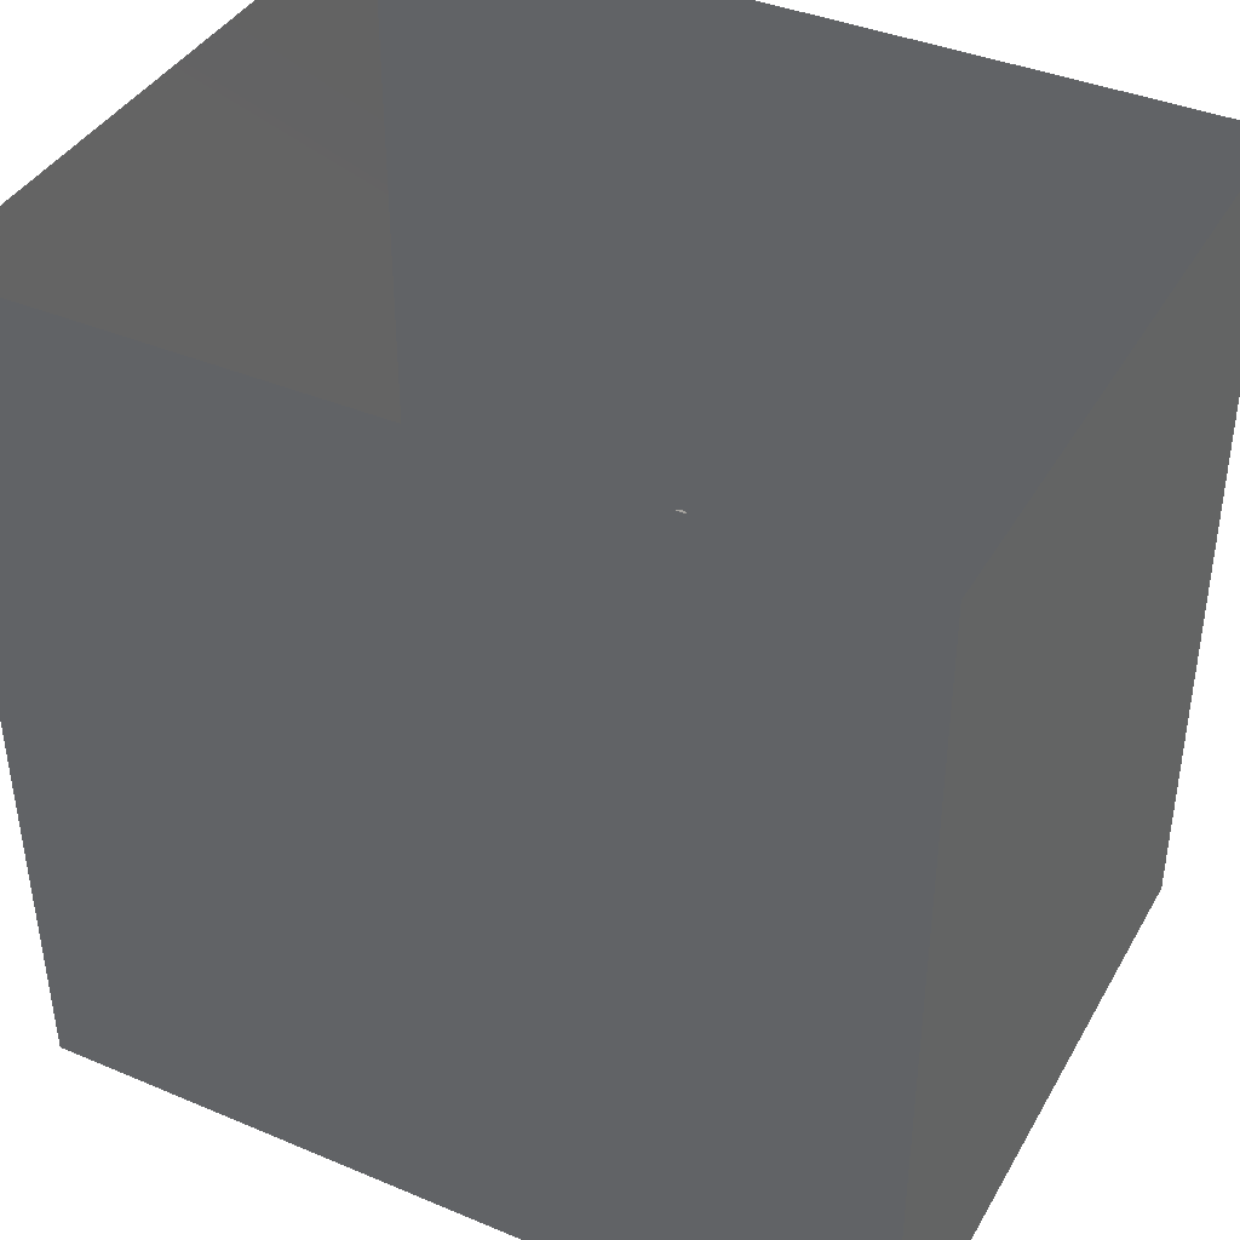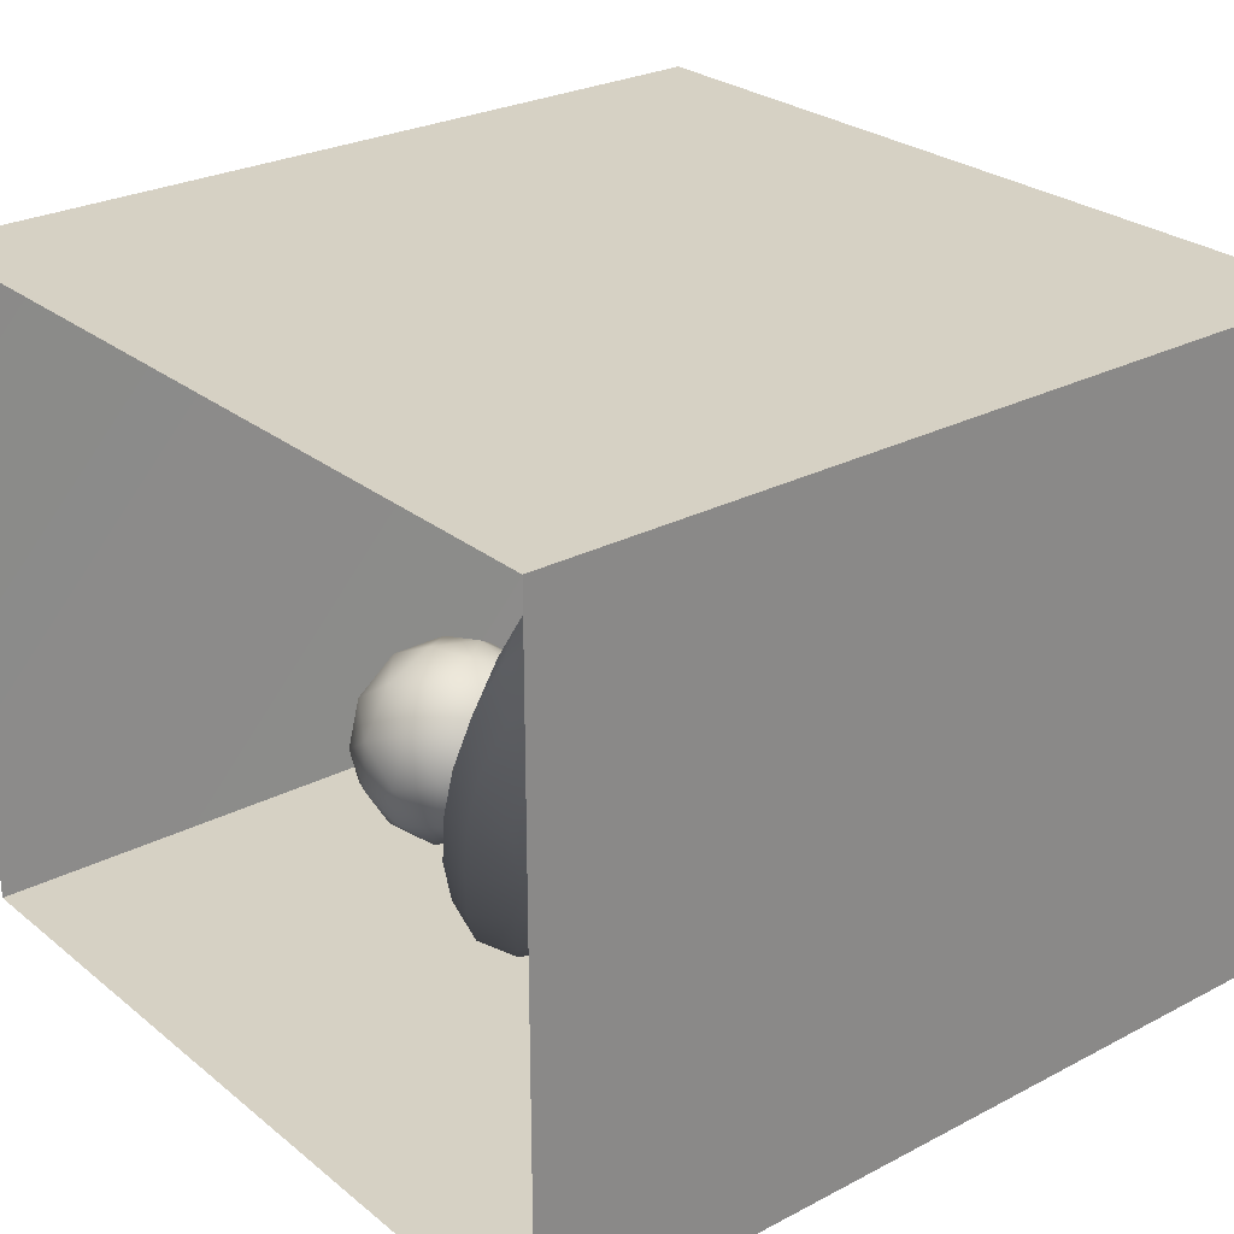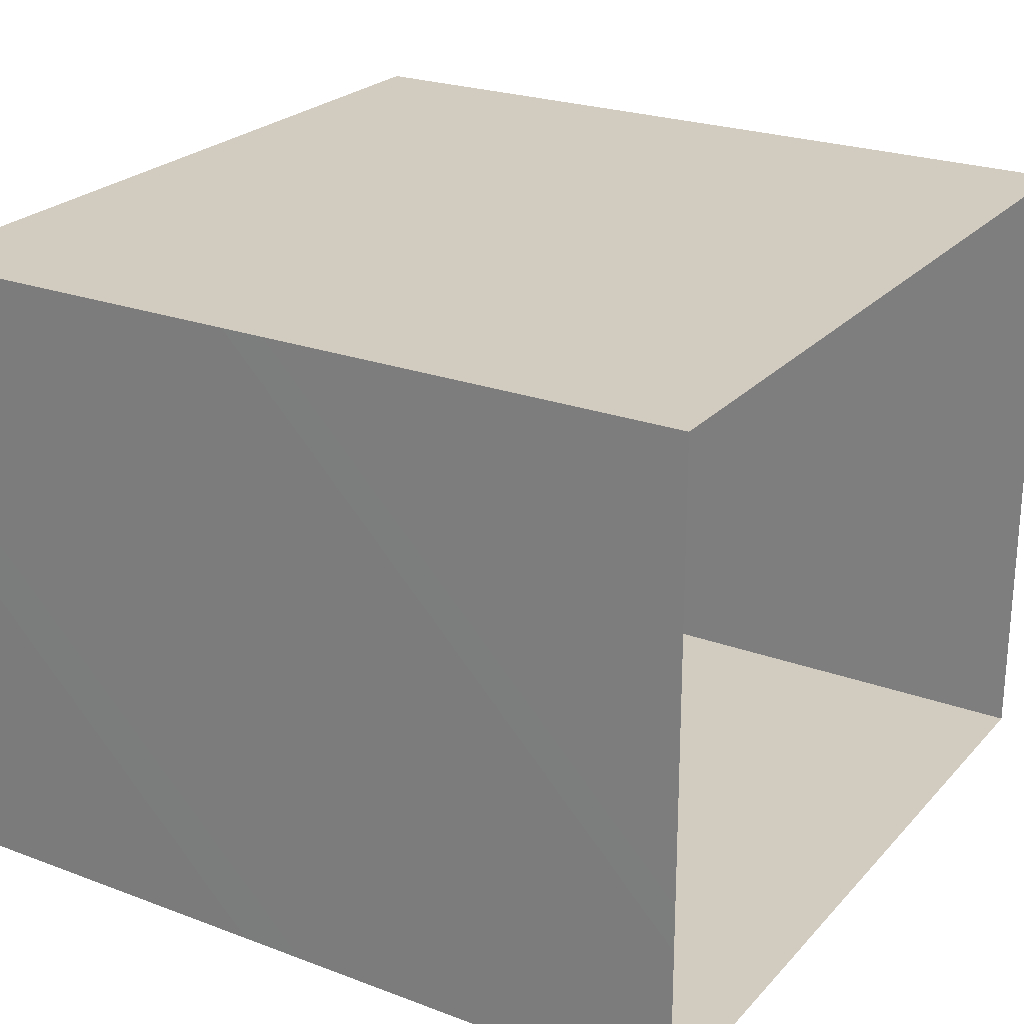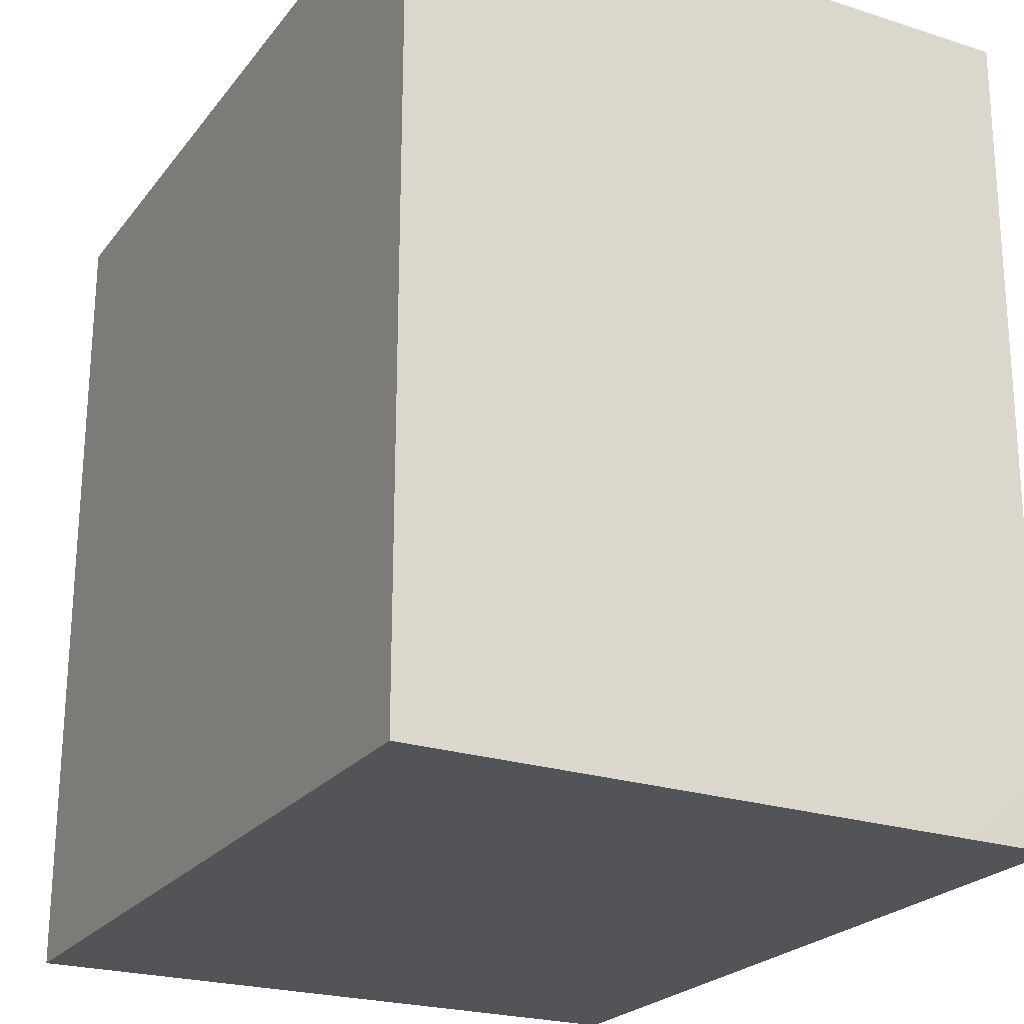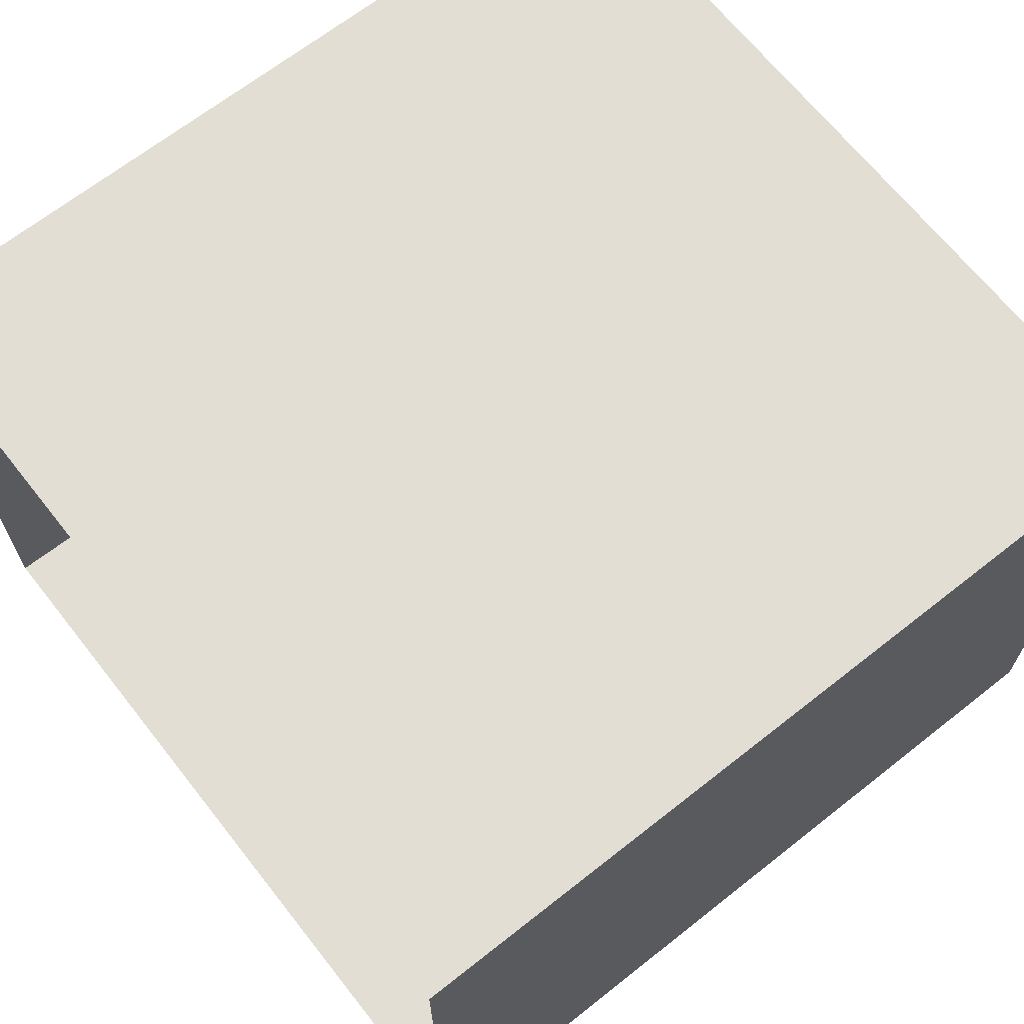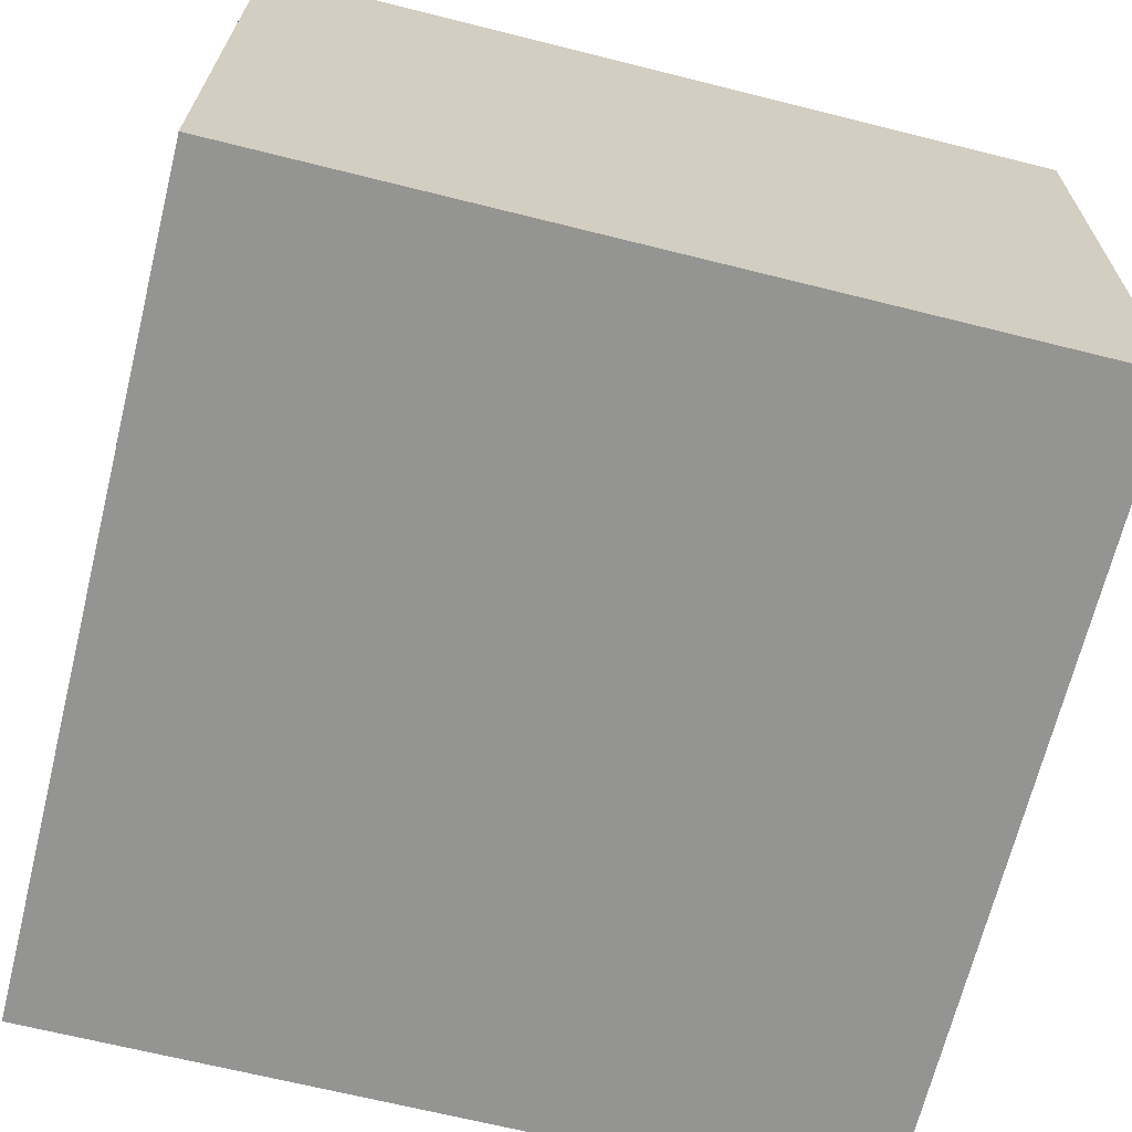
<metadata>
{"format":"obj","ext":"obj","renderer":"f3d","projection":"perspective","resolution":1024,"background":"white","views":[{"elev":39.8,"azim":27.4,"up":"+Z"},{"elev":26.8,"azim":50.9,"up":"+Y"},{"elev":24.2,"azim":-58.7,"up":"+Y"},{"elev":-23.4,"azim":-117.9,"up":"+Z"},{"elev":67.3,"azim":51.7,"up":"+Y"},{"elev":-67.0,"azim":165.9,"up":"+Y"}]}
</metadata>
<code>
v -0.05246 0.06092 0.2765
v -0.003553 0.06265 0.1921
v 0.02634 0.07248 0.2829
v -0.0928 0.07501 0.2054
v -0.06209 0.09777 0.1319
v 0.03886 0.1105 0.1183
v -0.03172 0.1159 0.3532
v 0.07963 0.09399 0.2156
v -0.1329 0.1178 0.2866
v -0.1541 0.1457 0.1719
v -0.1082 0.184 0.3605
v 0.08195 0.1404 0.3269
v -0.1834 0.2161 0.2767
v -0.002876 0.2115 0.3963
v -0.07821 0.1752 0.05941
v 0.156 0.1718 0.1958
v -0.1146 0.2852 0.3775
v -0.1934 0.2497 0.1418
v 0.01313 0.3253 0.4119
v 0.07103 0.1863 0.04847
v 0.1179 0.2409 0.3587
v -0.1421 0.291 0.03231
v -0.01636 0.2568 -0.01391
v 0.1139 0.2852 -0.008217
v 0.1692 0.2372 0.08547
v 0.195 0.2737 0.2803
v 0.216 0.2705 0.1705
v 0.2447 0.3637 0.2326
v 0.1514 0.3664 0.3648
v -0.2104 0.3709 0.1165
v -0.1046 0.4 0.3792
v -0.2031 0.3473 0.2684
v 0.03164 0.3543 -0.06593
v 0.2316 0.3451 0.07595
v -0.2144 0.4522 0.2036
v -0.1602 0.419 0.005607
v -0.07854 0.3461 -0.03725
v 0.0183 0.4451 0.4064
v -0.1732 0.4623 0.3026
v 0.158 0.3891 -0.0441
v -0.06562 0.4419 -0.0746
v 0.1286 0.4857 0.3787
v 0.2541 0.4571 0.02205
v -0.1816 0.5716 0.2358
v -0.2069 0.5035 0.09653
v 0.2817 0.4541 0.1573
v 0.03364 0.5665 0.3831
v 0.2272 0.4645 0.3026
v -0.08942 0.5252 0.3604
v 0.06008 0.4609 -0.1048
v -0.1426 0.5611 -0.03127
v 0.1824 0.5044 -0.07899
v -0.06288 0.6515 0.327
v -0.1877 0.6277 0.09947
v 0.3008 0.5638 0.09297
v 0.2758 0.5787 0.2309
v 0.1733 0.5862 0.341
v -0.02856 0.5369 -0.1101
v 0.2615 0.5602 -0.02065
v 0.07845 0.5794 -0.1326
v -0.1415 0.7179 0.197
v 0.07499 0.687 0.3429
v 0.204 0.6273 -0.0983
v 0.2132 0.6951 0.285
v 0.2993 0.6893 0.1535
v 0.2923 0.6674 0.006602
v -0.04497 0.6452 -0.1122
v 0.1 0.6981 -0.1437
v 0.2346 0.8113 0.2126
v 0.1226 0.7867 0.2916
v -0.01937 0.7627 -0.1156
v -0.01302 0.7787 0.2828
v -0.08117 0.8362 0.1738
v 0.1052 0.8312 -0.1341
v 0.2271 0.7511 -0.09246
v 0.2962 0.7963 0.0617
v 0.08051 0.8953 0.2248
v -0.1326 0.7463 0.007017
v 0.2327 0.9206 0.1206
v -0.03149 0.8688 -0.06804
v -0.0816 0.8763 0.05044
v -0.01509 0.9319 0.1316
v 0.2346 0.891 -0.0526
v 0.08939 0.96 -0.07735
v -0.01155 0.9573 0.02369
v 0.09351 0.9944 0.1069
v 0.1994 0.9844 0.01869
v 0.0003421 0.2386 0.2134
v 0.02521 0.4487 0.157
v 0.1105 0.8563 0.05299
v 0.0147 0.6758 -0.0196
v 0.003887 0.7848 0.007249
v 0.1921 0.7441 0.1413
v 0.01896 0.7706 0.1261
v 0.134 0.7076 0.02665
v 0.1706 0.5626 0.06808
v -0.01283 0.6356 0.1424
v 0.1599 0.6504 0.1695
v 0.0762 0.7719 -0.05581
v 0.03964 0.5626 -0.007939
g leftSphere
f 75 76 66
f 77 82 73
f 46 43 55
f 72 77 73
f 43 59 55
f 77 86 82
f 53 44 49
f 8 12 3
f 3 12 7
f 2 8 3
f 74 84 83
f 74 68 71
f 79 87 86
f 2 4 5
f 38 47 49
f 76 83 79
f 50 58 60
f 46 34 43
f 30 22 18
f 75 66 63
f 20 25 16
f 6 15 20
f 52 50 60
f 2 3 1
f 36 45 51
f 66 55 59
f 16 26 21
f 16 25 27
f 50 52 40
f 13 10 9
f 24 25 20
f 44 39 49
f 14 19 17
f 24 23 33
f 31 19 38
f 22 15 18
f 43 34 40
f 31 39 32
f 16 8 6
f 21 26 29
f 57 56 64
f 47 62 53
f 3 7 1
f 29 48 42
f 30 45 36
f 76 69 65
f 28 34 46
f 17 11 14
f 46 56 48
f 84 80 85
f 43 52 59
f 77 69 79
f 56 55 65
f 67 51 78
f 75 83 76
f 17 32 13
f 48 28 46
f 6 8 2
f 79 69 76
f 44 45 35
f 5 6 2
f 16 12 8
f 58 41 51
f 21 12 16
f 48 56 57
f 58 51 67
f 23 15 22
f 27 34 28
f 73 81 78
f 14 12 21
f 10 15 5
f 80 84 74
f 29 19 21
f 70 77 72
f 24 34 25
f 28 26 27
f 49 39 31
f 40 33 50
f 83 84 87
f 5 15 6
f 17 19 31
f 38 29 42
f 49 47 53
f 68 67 71
f 9 11 13
f 42 47 38
f 65 66 76
f 1 4 2
f 85 81 82
f 68 60 67
f 16 6 20
f 79 86 77
f 13 11 17
f 86 85 82
f 39 44 35
f 64 56 65
f 78 61 73
f 79 83 87
f 54 61 78
f 87 84 86
f 73 61 72
f 84 85 86
f 48 57 42
f 59 63 66
f 25 34 27
f 14 11 7
f 28 48 29
f 29 26 28
f 51 54 78
f 70 62 64
f 20 23 24
f 54 45 44
f 32 30 18
f 74 75 68
f 71 80 74
f 65 55 66
f 74 83 75
f 56 46 55
f 53 72 61
f 71 78 80
f 62 47 57
f 71 67 78
f 58 67 60
f 80 81 85
f 13 18 10
f 59 52 63
f 21 19 14
f 44 53 61
f 9 4 1
f 77 70 69
f 37 23 22
f 1 7 9
f 5 4 10
f 62 57 64
f 80 78 81
f 33 23 37
f 40 34 24
f 32 18 13
f 50 41 58
f 75 63 68
f 37 41 33
f 10 4 9
f 7 11 9
f 63 52 60
f 57 47 42
f 49 31 38
f 35 32 39
f 31 32 17
f 73 82 81
f 30 32 35
f 20 15 23
f 27 26 16
f 35 45 30
f 36 37 22
f 7 12 14
f 36 41 37
f 18 15 10
f 70 64 69
f 33 41 50
f 54 44 61
f 24 33 40
f 51 45 54
f 40 52 43
f 38 19 29
f 51 41 36
f 72 62 70
f 22 30 36
f 53 62 72
f 69 64 65
f 63 60 68
v -0.5875 0.25 0
v -0.3375 0.25 0
v -0.3639 0.3618 0
v -0.3563 0.2986 0.08187
v -0.3653 0.3047 -0.1006
v -0.4035 0.3998 -0.07876
v -0.4327 0.4461 0.009191
v -0.3639 0.1884 0.09343
v -0.4106 0.388 0.1104
v -0.3675 0.1916 -0.1033
v -0.3585 0.1498 -8.755e-05
v -0.4211 0.2517 -0.1866
v -0.4442 0.3644 -0.1699
v -0.4851 0.4553 -0.09934
v -0.4094 0.2741 0.1738
v -0.5273 0.4926 -0.006295
v -0.4427 0.1371 -0.1697
v -0.436 0.1464 0.1697
v -0.5119 0.4644 0.104
v -0.4147 0.08009 0.06147
v -0.5002 0.3742 0.1986
v -0.4134 0.0815 -0.06174
v -0.5965 0.4833 -0.08926
v -0.5029 0.1961 -0.229
v -0.5492 0.415 -0.1838
v -0.5182 0.3029 -0.2343
v -0.5068 0.2362 0.2362
v -0.5332 0.122 0.2078
v -0.5008 0.04827 -0.1195
v -0.6272 0.4944 0.03432
v -0.5147 0.0433 0.1203
v -0.5564 0.1021 -0.1991
v -0.6521 0.4311 -0.1598
v -0.502 0.01518 -0.007365
v -0.6067 0.3224 0.2385
v -0.7093 0.4586 -0.06459
v -0.6208 0.4404 0.1585
v -0.6098 0.2073 -0.2453
v -0.6151 0.1857 0.24
v -0.6041 0.02082 -0.0985
v -0.738 0.44 0.06104
v -0.6256 0.06837 0.1675
v -0.6395 0.3351 -0.2293
v -0.7003 0.2569 0.223
v -0.7983 0.3769 -0.04453
v -0.7289 0.364 0.1717
v -0.6823 0.1056 -0.1807
v -0.6181 0.005694 0.04337
v -0.7402 0.3706 -0.157
v -0.7259 0.2395 -0.2079
v -0.7161 0.1473 0.1882
v -0.8113 0.3382 0.06798
v -0.7263 0.04958 -0.05535
v -0.7281 0.0603 0.08217
v -0.7816 0.2498 0.1576
v -0.7904 0.1614 -0.1161
v -0.8002 0.2782 -0.1284
v -0.789 0.147 0.1063
v -0.835 0.2508 -0.03502
v -0.806 0.1284 0.0009649
v -0.8277 0.222 0.06329
g rightSphere
f 160 161 159
f 159 161 152
f 156 160 159
f 134 120 131
f 153 156 147
f 155 158 151
f 139 128 127
f 116 123 130
f 112 117 124
f 150 149 143
f 126 112 124
f 139 127 135
f 152 155 146
f 120 111 108
f 110 105 102
f 132 117 129
f 138 126 124
f 106 105 113
f 127 128 118
f 137 130 141
f 121 115 109
f 141 152 146
f 131 120 118
f 128 139 142
f 149 145 136
f 122 117 110
f 123 116 114
f 153 147 140
f 129 134 140
f 132 129 140
f 108 115 118
f 148 153 140
f 115 127 118
f 103 106 107
f 160 156 153
f 126 125 113
f 121 109 119
f 136 145 141
f 111 122 110
f 117 112 110
f 134 122 120
f 131 128 142
f 148 131 142
f 128 131 118
f 156 159 157
f 150 138 147
f 133 149 136
f 158 154 151
f 106 114 107
f 148 134 131
f 123 114 125
f 154 142 151
f 160 154 158
f 121 127 115
f 108 111 102
f 109 103 107
f 127 121 135
f 142 139 151
f 104 115 108
f 161 160 158
f 154 148 142
f 138 143 126
f 145 149 157
f 105 112 113
f 156 150 147
f 112 105 110
f 135 137 146
f 123 136 130
f 145 159 152
f 144 139 135
f 149 150 157
f 114 116 107
f 144 155 151
f 123 133 136
f 116 119 107
f 161 155 152
f 149 133 143
f 109 104 103
f 138 150 143
f 133 123 125
f 148 154 153
f 134 148 140
f 132 138 124
f 104 108 102
f 122 134 129
f 137 119 130
f 111 110 102
f 125 114 113
f 144 135 146
f 139 144 151
f 138 132 147
f 103 104 102
f 130 136 141
f 141 145 152
f 137 121 119
f 154 160 153
f 122 111 120
f 112 126 113
f 150 156 157
f 117 122 129
f 115 104 109
f 119 109 107
f 105 106 103
f 119 116 130
f 147 132 140
f 121 137 135
f 105 103 102
f 143 133 125
f 159 145 157
f 114 106 113
f 120 108 118
f 137 141 146
f 155 144 146
f 126 143 125
f 155 161 158
f 117 132 124
v   1 0 -1.04
v  -0.99 0 -1.04
v  -1.01 0  0.99
v   1 0  0.99
g floor
f 162 163 164
f 164 165 162
v   1 1.59 -1.04
v   1 1.59  0.99
v  -1.02 1.59  0.99
v  -1.02 1.59 -1.04
g ceiling
f 166 167 168
f 168 169 166
v   1 1.59 -1.04
v  -1.02 1.59 -1.04
v  -0.99 0 -1.04
v   1 0 -1.04
g backWall
f 170 171 172
f 172 173 170
v  1 1.59 0.99
v  1 1.59 -1.04
v  1 0 -1.04
v  1 0 0.99
g rightWall
f 174 175 176
f 176 177 174
v  -1.02 1.59 -1.04
v  -1.02 1.59 0.99
v  -1.01 0 0.99
v  -0.99 0 -1.04
g leftWall
f 178 179 180
f 180 181 178
v  0.23 1.58 -0.22
v  0.23 1.58 0.16
v  -0.24 1.58 0.16
v  -0.24 1.58 -0.22
g light
f 182 183 184
f 184 185 182

</code>
